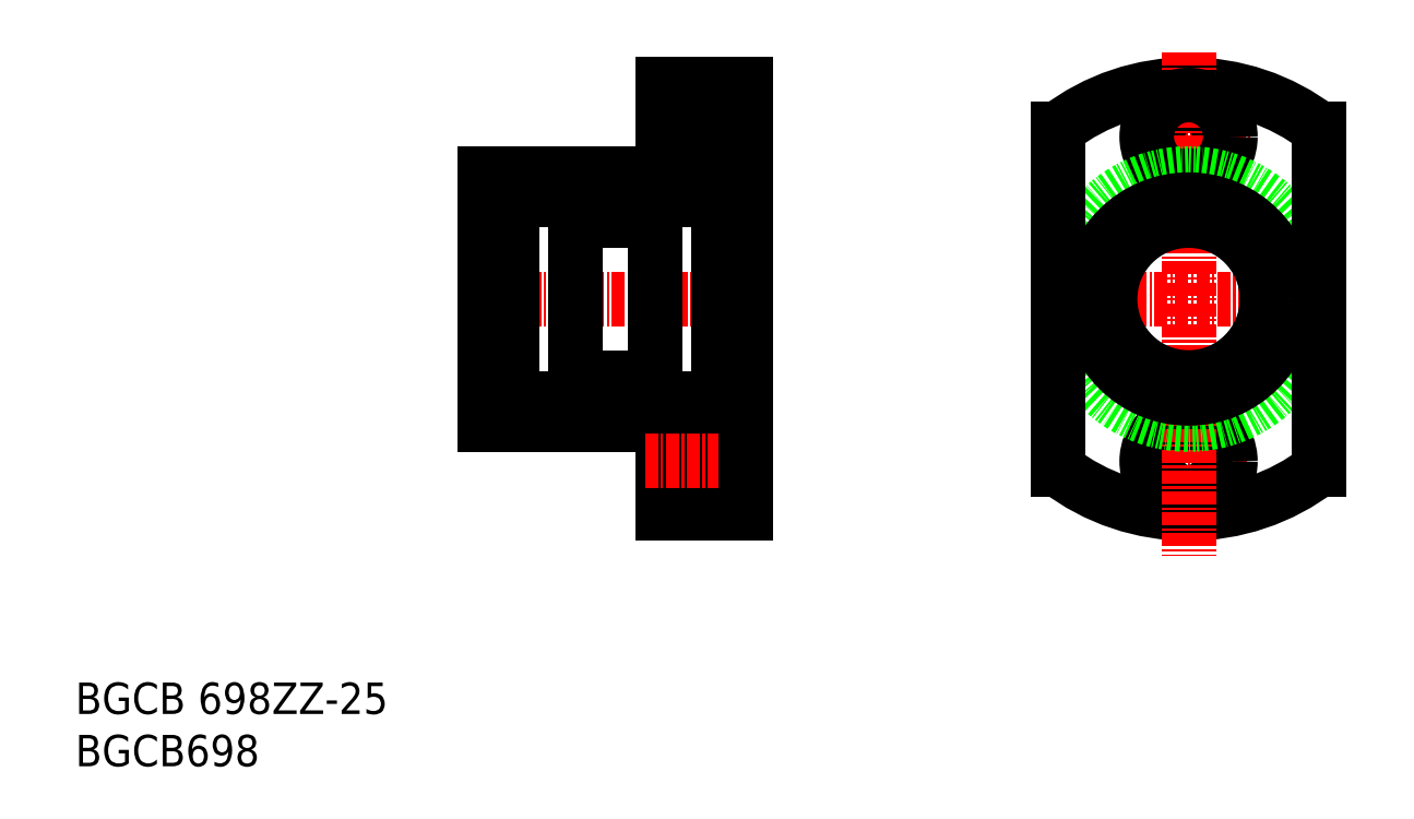
<metadata>
{"format":"dxf","ext":"dxf","renderer":"ezdxf+matplotlib","layout":"modelspace","background":"white","min_lineweight":24,"dpi":150}
</metadata>
<code>
0
SECTION
2
ENTITIES
0
TEXT
8
0
10
44.78
20
37.3
30
0
40
3
1
BGCB698
11
44.78
21
38.8
31
0
73
     2
0
TEXT
8
0
10
44.78
20
42.3
30
0
40
3
1
BGCB 698ZZ-25
11
44.78
21
43.8
31
0
73
     2
0
LINE
8
CENTER
10
82.05
20
81.95
30
0
11
110.1
21
81.95
31
0
0
LINE
8
0
10
92.54
20
89.45
30
0
11
100.2
21
89.45
31
0
0
LINE
8
0
10
92.54
20
91.45
30
0
11
86.54
21
91.45
31
0
0
LINE
8
0
10
86.54
20
91.95
30
0
11
85.39
21
91.95
31
0
0
LINE
8
0
10
107.4
20
91.45
30
0
11
108.9
21
91.45
31
0
0
LINE
8
0
10
108.9
20
93.45
30
0
11
104.5
21
93.45
31
0
0
LINE
8
0
10
108.9
20
101.5
30
0
11
104.5
21
101.5
31
0
0
LINE
8
0
10
104.5
20
101.5
30
0
11
104.5
21
93.45
31
0
0
LINE
8
0
10
83.89
20
93.95
30
0
11
83.89
21
69.95
31
0
0
LINE
8
0
10
92.54
20
74.45
30
0
11
100.2
21
74.45
31
0
0
LINE
8
0
10
100.2
20
91.45
30
0
11
100.2
21
72.45
31
0
0
LINE
8
0
10
86.54
20
71.95
30
0
11
85.39
21
71.95
31
0
0
LINE
8
0
10
92.54
20
72.45
30
0
11
86.54
21
72.45
31
0
0
LINE
8
0
10
85.39
20
72.45
30
0
11
83.89
21
72.45
31
0
0
LINE
8
0
10
108.9
20
70.45
30
0
11
104.5
21
70.45
31
0
0
LINE
8
0
10
100.2
20
72.45
30
0
11
106.2
21
72.45
31
0
0
LINE
8
0
10
100.9
20
69.95
30
0
11
100.9
21
61.45
31
0
0
LINE
8
0
10
104.5
20
70.45
30
0
11
104.5
21
62.45
31
0
0
LINE
8
0
10
100.9
20
61.45
30
0
11
108.9
21
61.45
31
0
0
LINE
8
0
10
108.9
20
62.45
30
0
11
104.5
21
62.45
31
0
0
LINE
8
CENTER
10
99.44
20
97.45
30
0
11
110.1
21
97.45
31
0
0
LINE
8
0
10
100.2
20
91.45
30
0
11
106.2
21
91.45
31
0
0
LINE
8
0
10
83.89
20
69.95
30
0
11
100.9
21
69.95
31
0
0
LINE
8
0
10
100.9
20
64.45
30
0
11
104.5
21
64.45
31
0
0
LINE
8
0
10
106.2
20
71.95
30
0
11
107.4
21
71.95
31
0
0
LINE
8
0
10
107.4
20
72.45
30
0
11
108.9
21
72.45
31
0
0
LINE
8
0
10
100.9
20
68.45
30
0
11
104.5
21
68.45
31
0
0
LINE
8
0
10
92.54
20
91.45
30
0
11
92.54
21
72.45
31
0
0
LINE
8
CENTER
10
99.21
20
66.45
30
0
11
110.1
21
66.45
31
0
0
LINE
8
0
10
100.9
20
102.5
30
0
11
100.9
21
93.95
31
0
0
LINE
8
0
10
100.9
20
93.95
30
0
11
83.89
21
93.95
31
0
0
LINE
8
0
10
100.9
20
102.5
30
0
11
108.9
21
102.5
31
0
0
LINE
8
0
10
108.9
20
102.5
30
0
11
108.9
21
61.45
31
0
0
LINE
8
0
10
106.2
20
91.95
30
0
11
107.4
21
91.95
31
0
0
LINE
8
0
10
85.39
20
91.45
30
0
11
83.89
21
91.45
31
0
0
LINE
8
0
10
106.2
20
91.95
30
0
11
106.2
21
71.95
31
0
0
LINE
8
0
10
86.54
20
91.95
30
0
11
86.54
21
71.95
31
0
0
LINE
8
0
10
85.39
20
91.95
30
0
11
85.39
21
71.95
31
0
0
LINE
8
0
10
107.4
20
91.95
30
0
11
107.4
21
71.95
31
0
0
LINE
8
0
10
100.9
20
95.45
30
0
11
104.5
21
95.45
31
0
0
LINE
8
0
10
100.9
20
99.45
30
0
11
104.5
21
99.45
31
0
0
LINE
8
CENTER
10
145.4
20
97.45
30
0
11
157.1
21
97.45
31
0
0
LINE
8
CENTER
10
165.2
20
81.95
30
0
11
136.8
21
81.95
31
0
0
LINE
8
CENTER
10
145.6
20
66.45
30
0
11
156.8
21
66.45
31
0
0
ARC
8
0
10
151.2
20
81.95
30
0
40
20.5
50
232.4
51
307.6
0
CIRCLE
8
0
10
151.2
20
66.45
30
0
40
4
0
CIRCLE
8
0
10
151.2
20
66.45
30
0
40
2.25
0
ARC
8
0
10
151.2
20
81.95
30
0
40
20.5
50
52.43
51
127.6
0
CIRCLE
8
0
10
151.2
20
97.45
30
0
40
2.25
0
LINE
8
CENTER
10
151.2
20
105.5
30
0
11
151.2
21
57.41
31
0
0
CIRCLE
8
0
10
151.2
20
97.45
30
0
40
4
0
CIRCLE
8
0
10
151.2
20
81.95
30
0
40
12
0
CIRCLE
8
0
10
151.2
20
81.95
30
0
40
7.5
0
CIRCLE
8
0
10
151.2
20
81.95
30
0
40
9.5
0
LINE
8
0
10
138.7
20
98.2
30
0
11
138.7
21
65.7
31
0
0
LINE
8
0
10
163.7
20
98.2
30
0
11
163.7
21
65.7
31
0
0
ENDSEC
0
EOF

</code>
